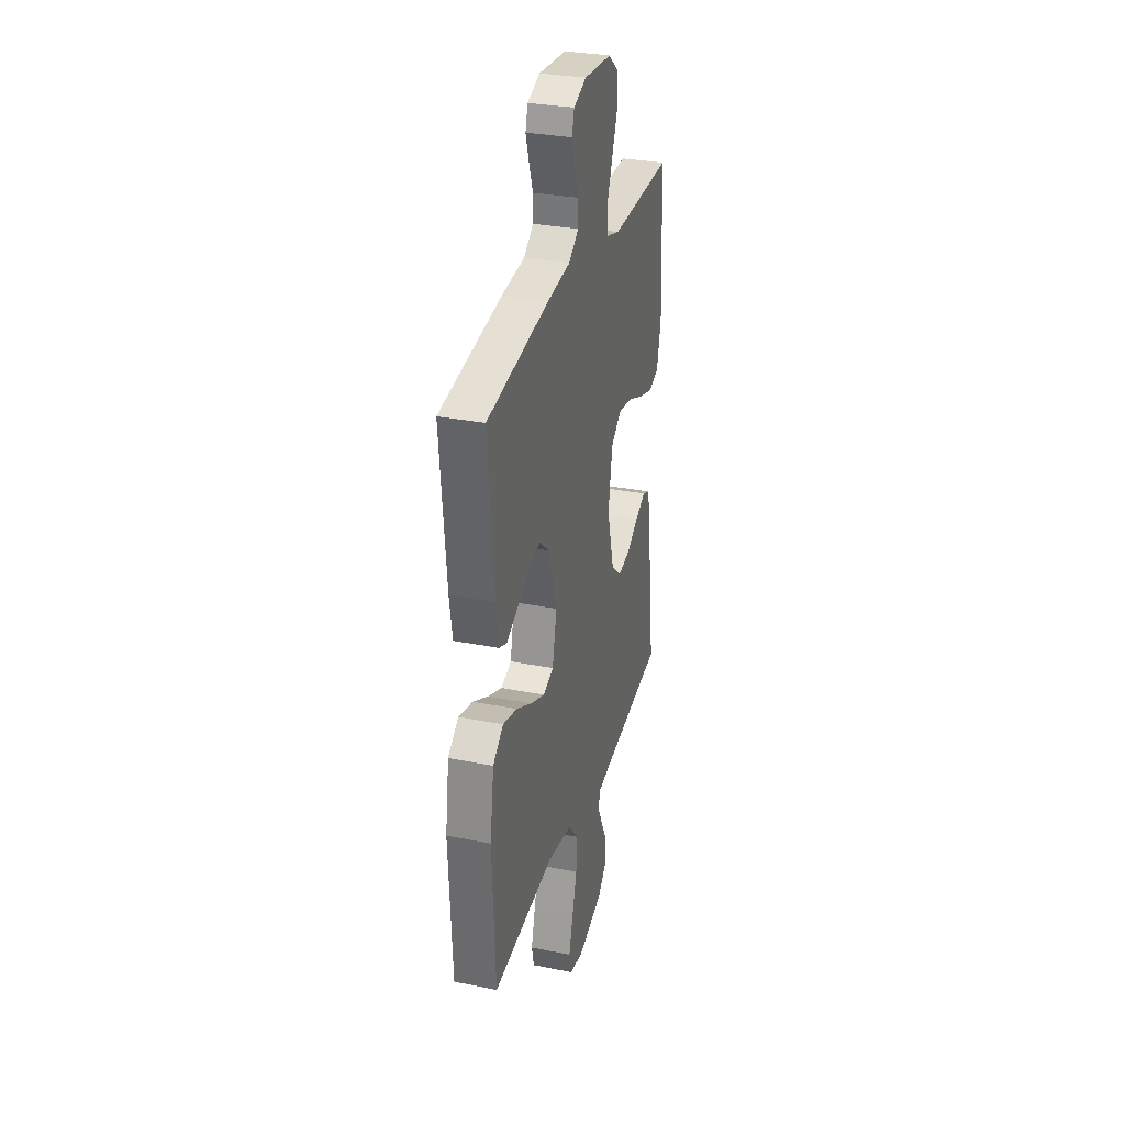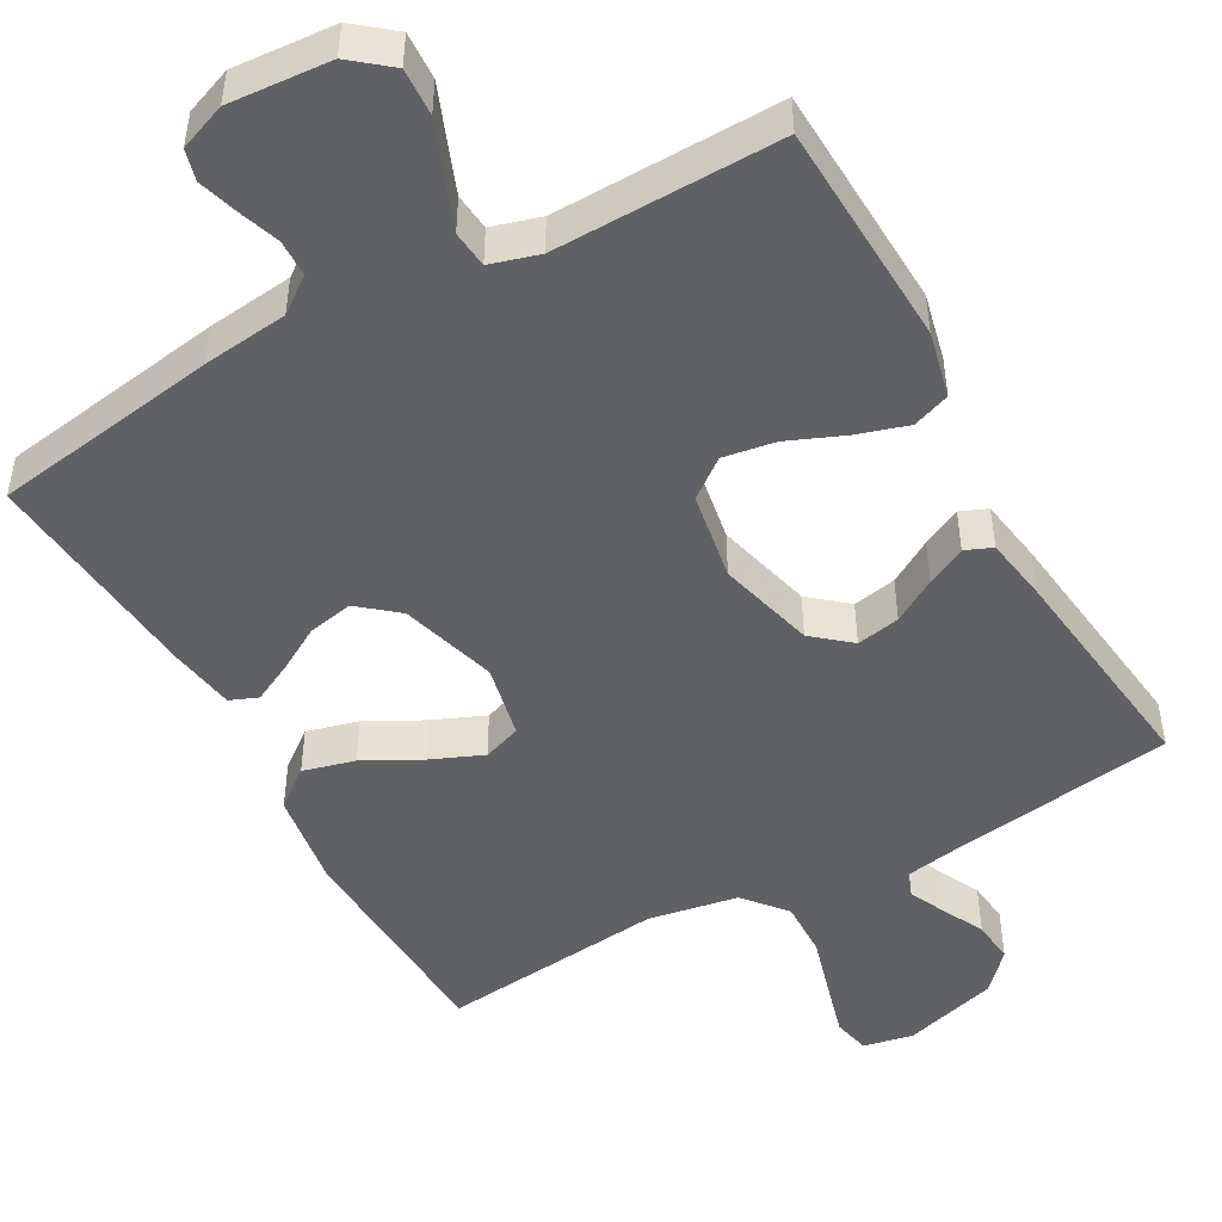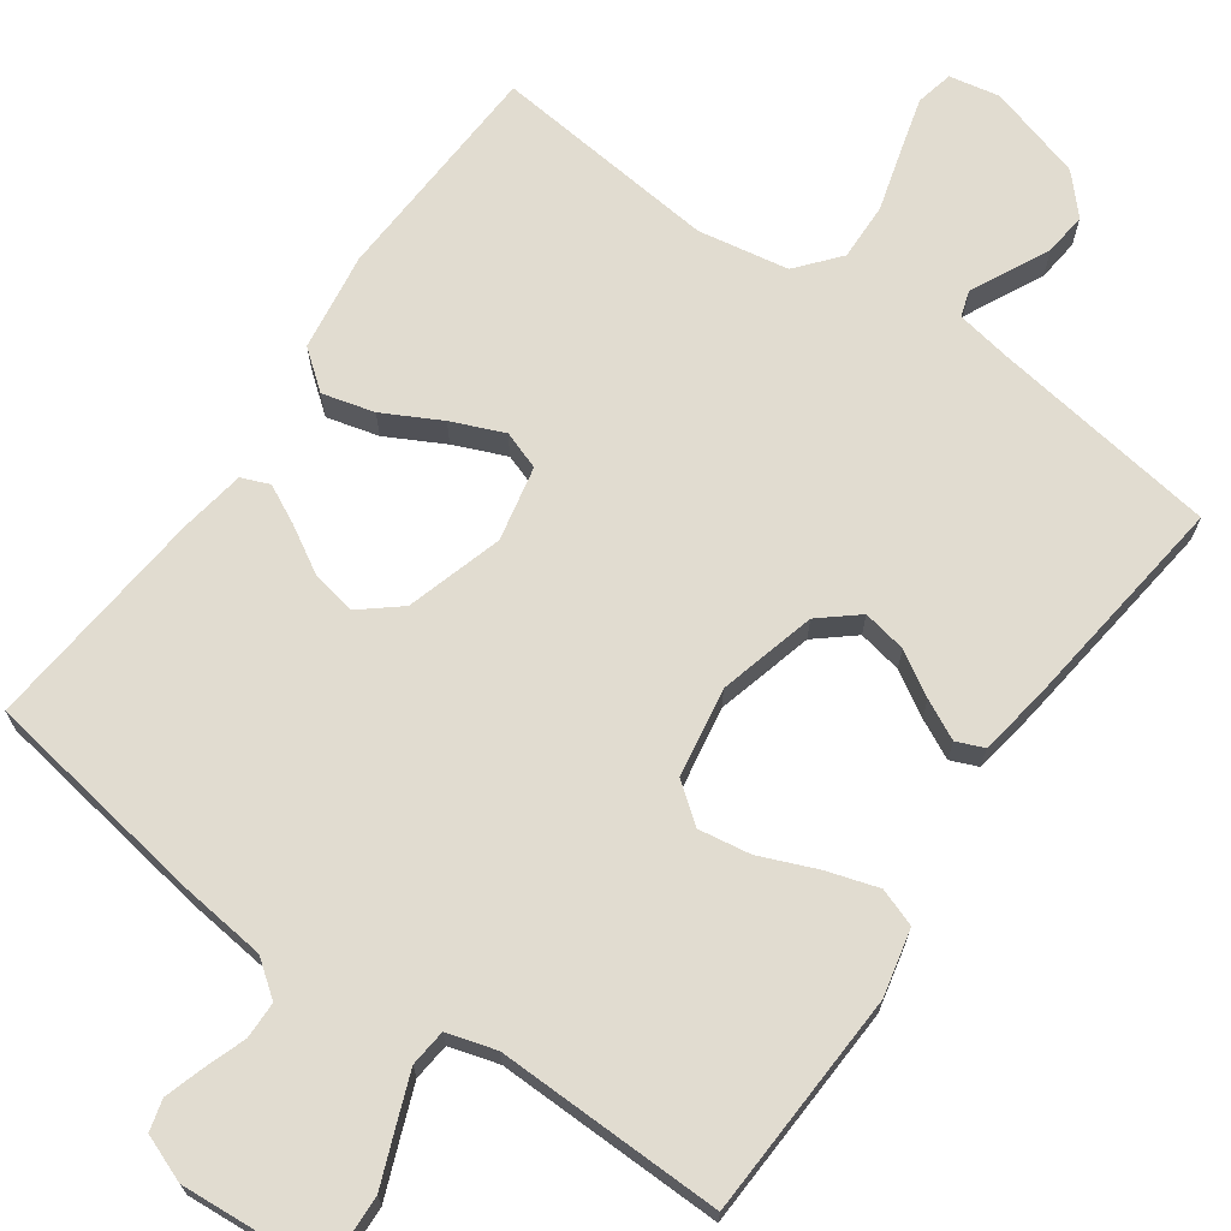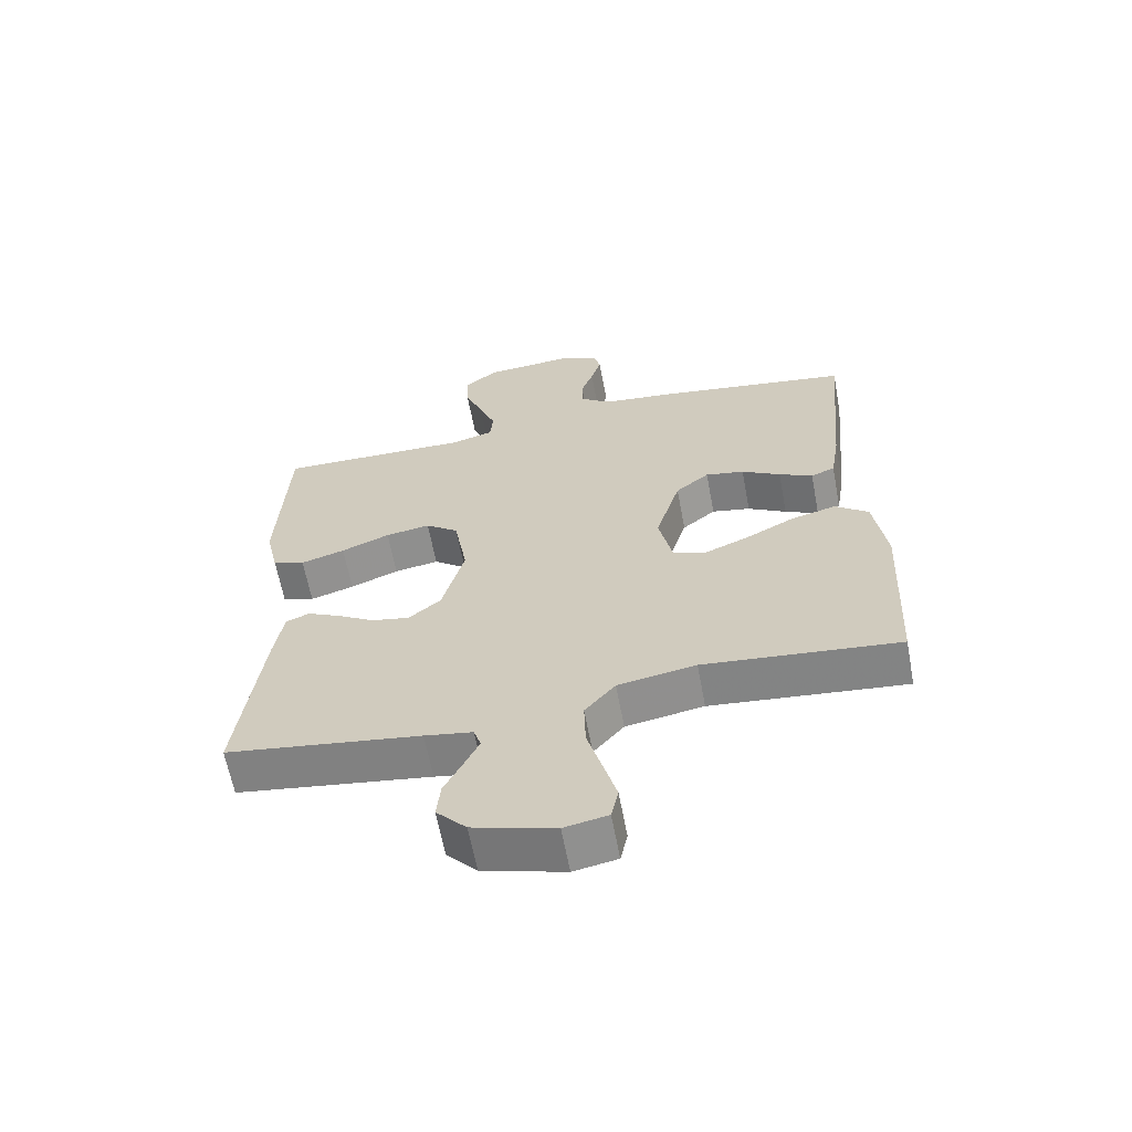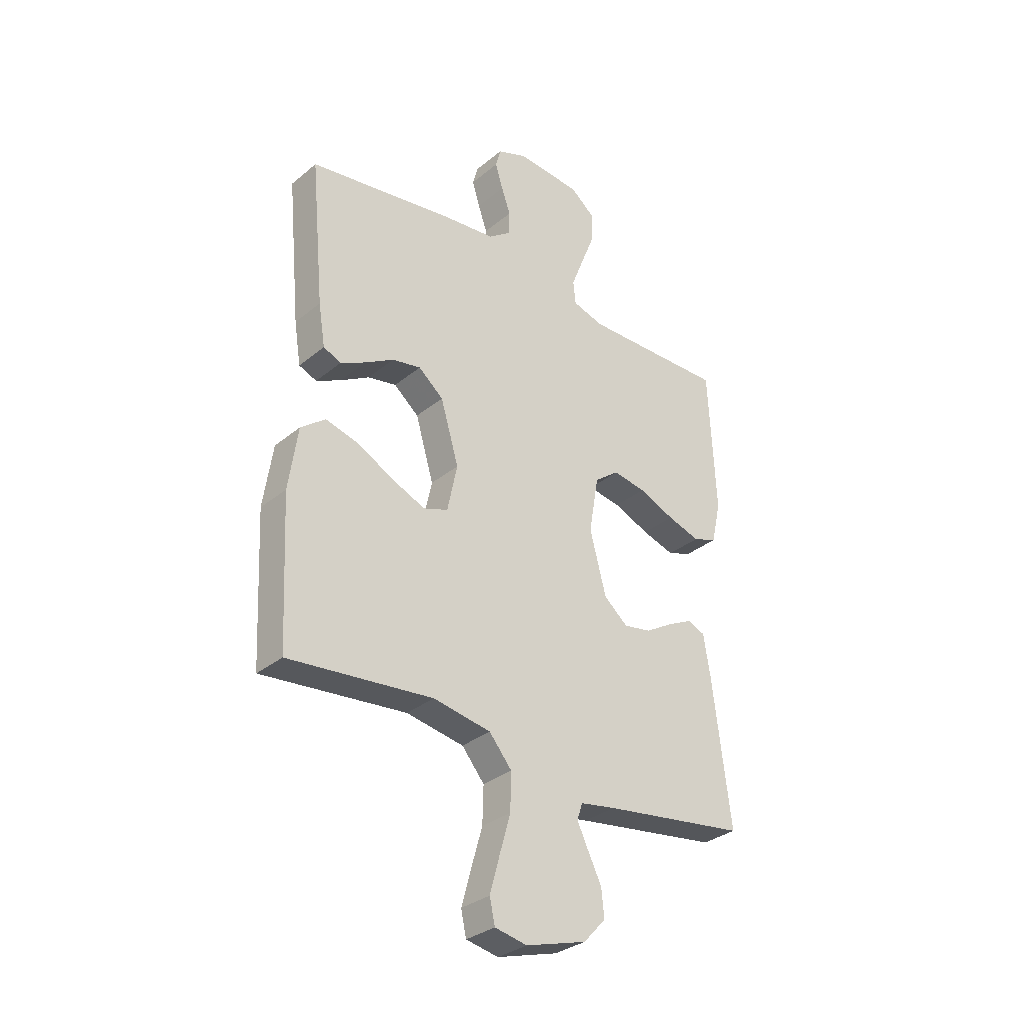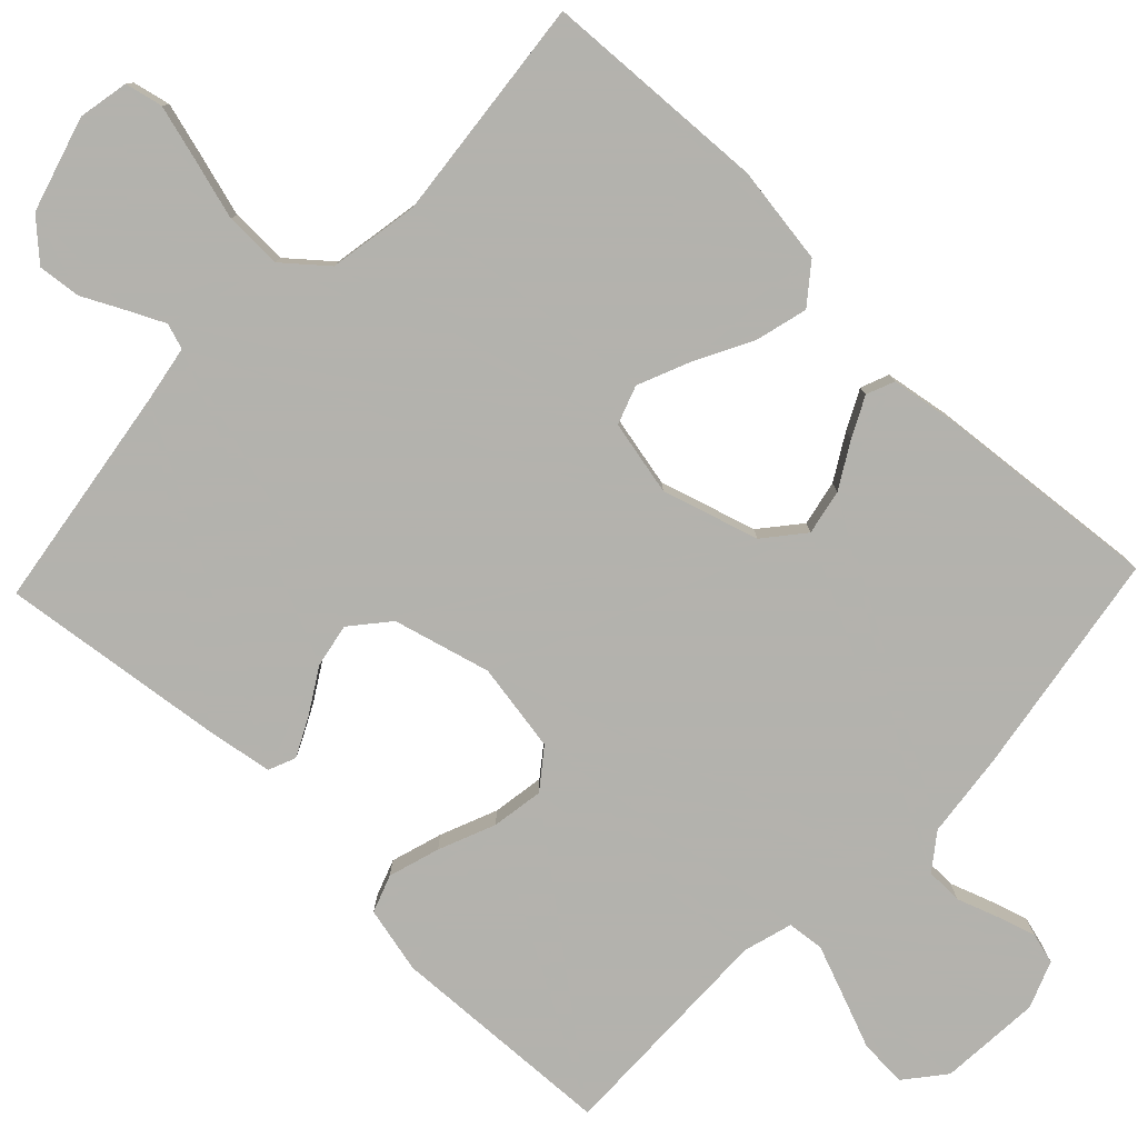
<metadata>
{"format":"obj","ext":"obj","renderer":"f3d","projection":"perspective","resolution":1024,"background":"white","views":[{"elev":30.9,"azim":-74.1,"up":"+Z"},{"elev":-48.4,"azim":29.0,"up":"+Y"},{"elev":69.4,"azim":35.2,"up":"+Y"},{"elev":-63.2,"azim":-169.4,"up":"+Z"},{"elev":-32.2,"azim":-41.3,"up":"+Z"},{"elev":-79.4,"azim":-133.7,"up":"+Y"}]}
</metadata>
<code>
v -0.5 0.07 0.5
v -0.2 0.07 0.547
v -0.086 0.07 0.56
v -0.039 0.07 0.595
v -0.038 0.07 0.644
v -0.057 0.07 0.698
v -0.073 0.07 0.75
v -0.062 0.07 0.791
v 0 0.07 0.815
v 0.135 0.07 0.805
v 0.187 0.07 0.763
v 0.184 0.07 0.7
v 0.156 0.07 0.629
v 0.13 0.07 0.562
v 0.135 0.07 0.513
v 0.2 0.07 0.494
v 0.5 0.07 0.5
v 0.514 0.07 0.2
v 0.494 0.07 0.112
v 0.444 0.07 0.094
v 0.376 0.07 0.115
v 0.301 0.07 0.146
v 0.232 0.07 0.157
v 0.181 0.07 0.118
v 0.161 0.07 0
v 0.195 0.07 -0.129
v 0.245 0.07 -0.171
v 0.303 0.07 -0.16
v 0.361 0.07 -0.125
v 0.413 0.07 -0.099
v 0.449 0.07 -0.114
v 0.463 0.07 -0.2
v 0.5 0.07 -0.5
v 0.2 0.07 -0.544
v 0.126 0.07 -0.557
v 0.115 0.07 -0.591
v 0.138 0.07 -0.639
v 0.166 0.07 -0.695
v 0.172 0.07 -0.752
v 0.126 0.07 -0.802
v 0 0.07 -0.839
v -0.067 0.07 -0.826
v -0.078 0.07 -0.776
v -0.058 0.07 -0.703
v -0.035 0.07 -0.622
v -0.033 0.07 -0.546
v -0.08 0.07 -0.49
v -0.2 0.07 -0.469
v -0.5 0.07 -0.5
v -0.515 0.07 -0.2
v -0.496 0.07 -0.07
v -0.445 0.07 -0.03
v -0.376 0.07 -0.048
v -0.3 0.07 -0.088
v -0.231 0.07 -0.117
v -0.18 0.07 -0.099
v -0.159 0.07 0
v -0.197 0.07 0.128
v -0.249 0.07 0.171
v -0.309 0.07 0.159
v -0.369 0.07 0.124
v -0.421 0.07 0.098
v -0.458 0.07 0.113
v -0.472 0.07 0.2
v -0.5 0 0.5
v -0.2 0 0.547
v -0.086 0 0.56
v -0.039 0 0.595
v -0.038 0 0.644
v -0.057 0 0.698
v -0.073 0 0.75
v -0.062 0 0.791
v 0 0 0.815
v 0.135 0 0.805
v 0.187 0 0.763
v 0.184 0 0.7
v 0.156 0 0.629
v 0.13 0 0.562
v 0.135 0 0.513
v 0.2 0 0.494
v 0.5 0 0.5
v 0.514 0 0.2
v 0.494 0 0.112
v 0.444 0 0.094
v 0.376 0 0.115
v 0.301 0 0.146
v 0.232 0 0.157
v 0.181 0 0.118
v 0.161 0 0
v 0.195 0 -0.129
v 0.245 0 -0.171
v 0.303 0 -0.16
v 0.361 0 -0.125
v 0.413 0 -0.099
v 0.449 0 -0.114
v 0.463 0 -0.2
v 0.5 0 -0.5
v 0.2 0 -0.544
v 0.126 0 -0.557
v 0.115 0 -0.591
v 0.138 0 -0.639
v 0.166 0 -0.695
v 0.172 0 -0.752
v 0.126 0 -0.802
v 0 0 -0.839
v -0.067 0 -0.826
v -0.078 0 -0.776
v -0.058 0 -0.703
v -0.035 0 -0.622
v -0.033 0 -0.546
v -0.08 0 -0.49
v -0.2 0 -0.469
v -0.5 0 -0.5
v -0.515 0 -0.2
v -0.496 0 -0.07
v -0.445 0 -0.03
v -0.376 0 -0.048
v -0.3 0 -0.088
v -0.231 0 -0.117
v -0.18 0 -0.099
v -0.159 0 0
v -0.197 0 0.128
v -0.249 0 0.171
v -0.309 0 0.159
v -0.369 0 0.124
v -0.421 0 0.098
v -0.458 0 0.113
v -0.472 0 0.2
f 60 61 62 63
f 60 63 64 1
f 51 52 53 54
f 51 54 55
f 48 49 50 51
f 47 48 51 55
f 46 47 55 56
f 42 43 44 45
f 40 41 42 45
f 40 45 46
f 37 38 39 40
f 36 37 40 46
f 35 36 46 56
f 31 32 33 34
f 28 29 30 31
f 28 31 34 35
f 19 20 21 22
f 17 18 19 22
f 16 17 22 23
f 15 16 23 24
f 10 11 12 13
f 10 13 14
f 9 10 14
f 8 9 14 15
f 5 6 7 8
f 60 1 2 3
f 59 60 3 4
f 35 56 57
f 35 57 58
f 27 28 35
f 26 27 35 58
f 25 26 58 59
f 5 8 15 24
f 4 5 24 25
f 4 25 59
f 127 126 125 124
f 65 128 127 124
f 118 117 116 115
f 119 118 115
f 115 114 113 112
f 119 115 112 111
f 120 119 111 110
f 109 108 107 106
f 109 106 105 104
f 110 109 104
f 104 103 102 101
f 110 104 101 100
f 120 110 100 99
f 98 97 96 95
f 95 94 93 92
f 99 98 95 92
f 86 85 84 83
f 86 83 82 81
f 87 86 81 80
f 88 87 80 79
f 77 76 75 74
f 78 77 74
f 78 74 73
f 79 78 73 72
f 72 71 70 69
f 67 66 65 124
f 68 67 124 123
f 121 120 99
f 122 121 99
f 99 92 91
f 122 99 91 90
f 123 122 90 89
f 88 79 72 69
f 89 88 69 68
f 123 89 68
f 1 65 66 2
f 2 66 67 3
f 3 67 68 4
f 4 68 69 5
f 5 69 70 6
f 6 70 71 7
f 7 71 72 8
f 8 72 73 9
f 9 73 74 10
f 10 74 75 11
f 11 75 76 12
f 12 76 77 13
f 13 77 78 14
f 14 78 79 15
f 15 79 80 16
f 16 80 81 17
f 17 81 82 18
f 18 82 83 19
f 19 83 84 20
f 20 84 85 21
f 21 85 86 22
f 22 86 87 23
f 23 87 88 24
f 24 88 89 25
f 25 89 90 26
f 26 90 91 27
f 27 91 92 28
f 28 92 93 29
f 29 93 94 30
f 30 94 95 31
f 31 95 96 32
f 32 96 97 33
f 33 97 98 34
f 34 98 99 35
f 35 99 100 36
f 36 100 101 37
f 37 101 102 38
f 38 102 103 39
f 39 103 104 40
f 40 104 105 41
f 41 105 106 42
f 42 106 107 43
f 43 107 108 44
f 44 108 109 45
f 45 109 110 46
f 46 110 111 47
f 47 111 112 48
f 48 112 113 49
f 49 113 114 50
f 50 114 115 51
f 51 115 116 52
f 52 116 117 53
f 53 117 118 54
f 54 118 119 55
f 55 119 120 56
f 56 120 121 57
f 57 121 122 58
f 58 122 123 59
f 59 123 124 60
f 60 124 125 61
f 61 125 126 62
f 62 126 127 63
f 63 127 128 64
f 64 128 65 1

</code>
